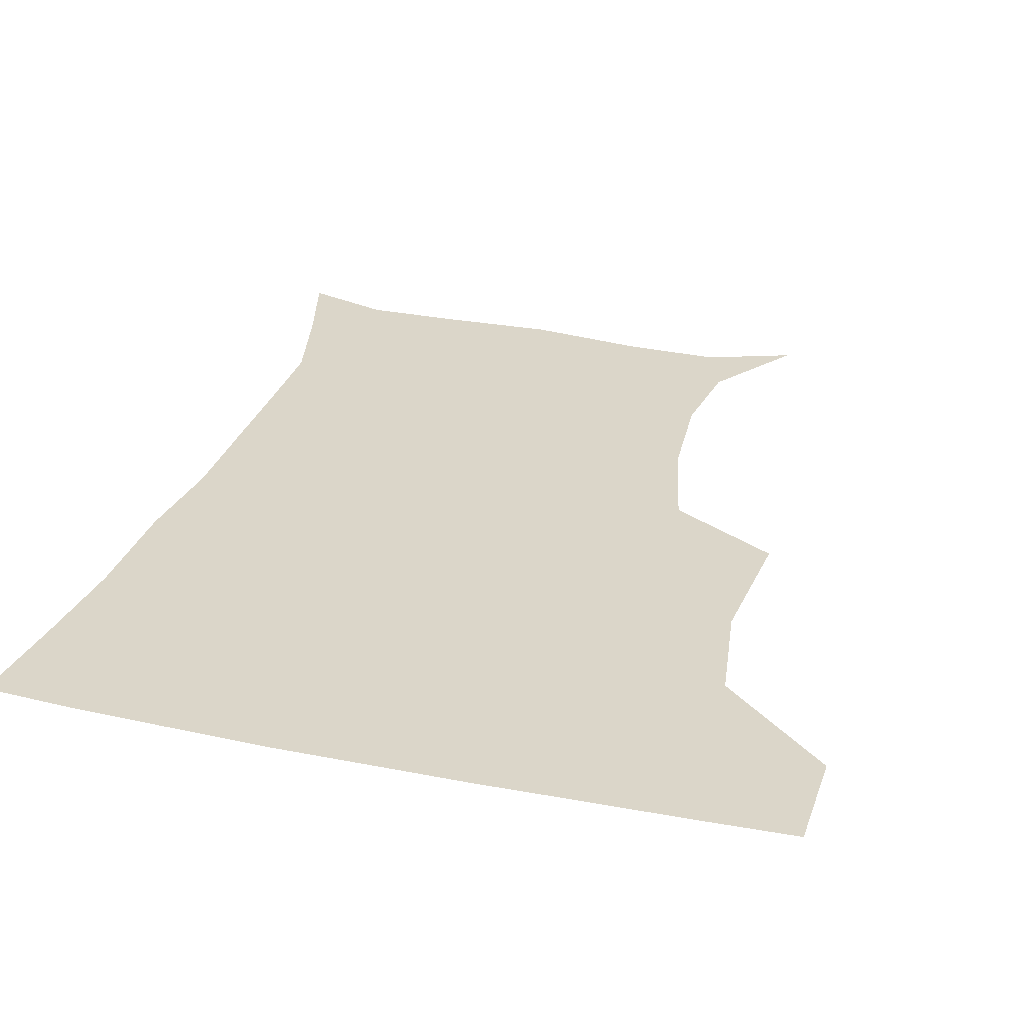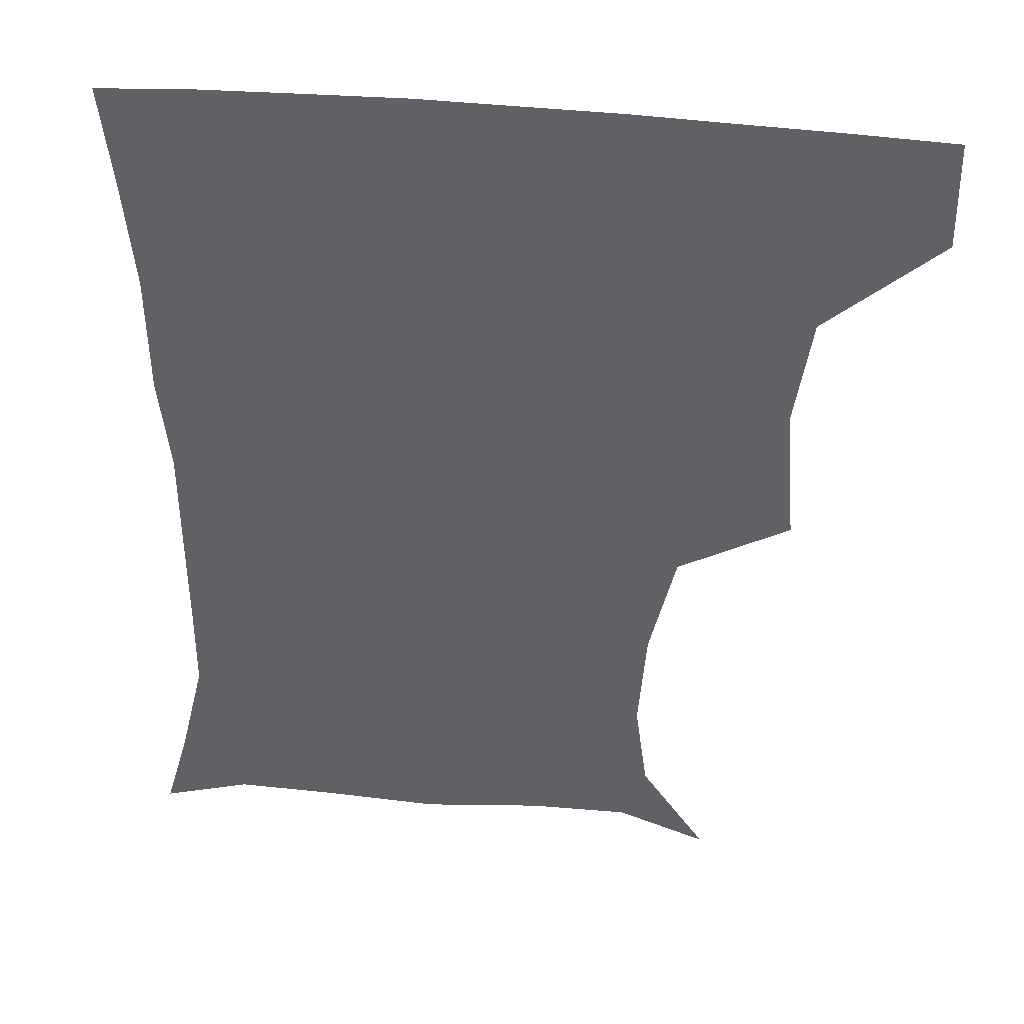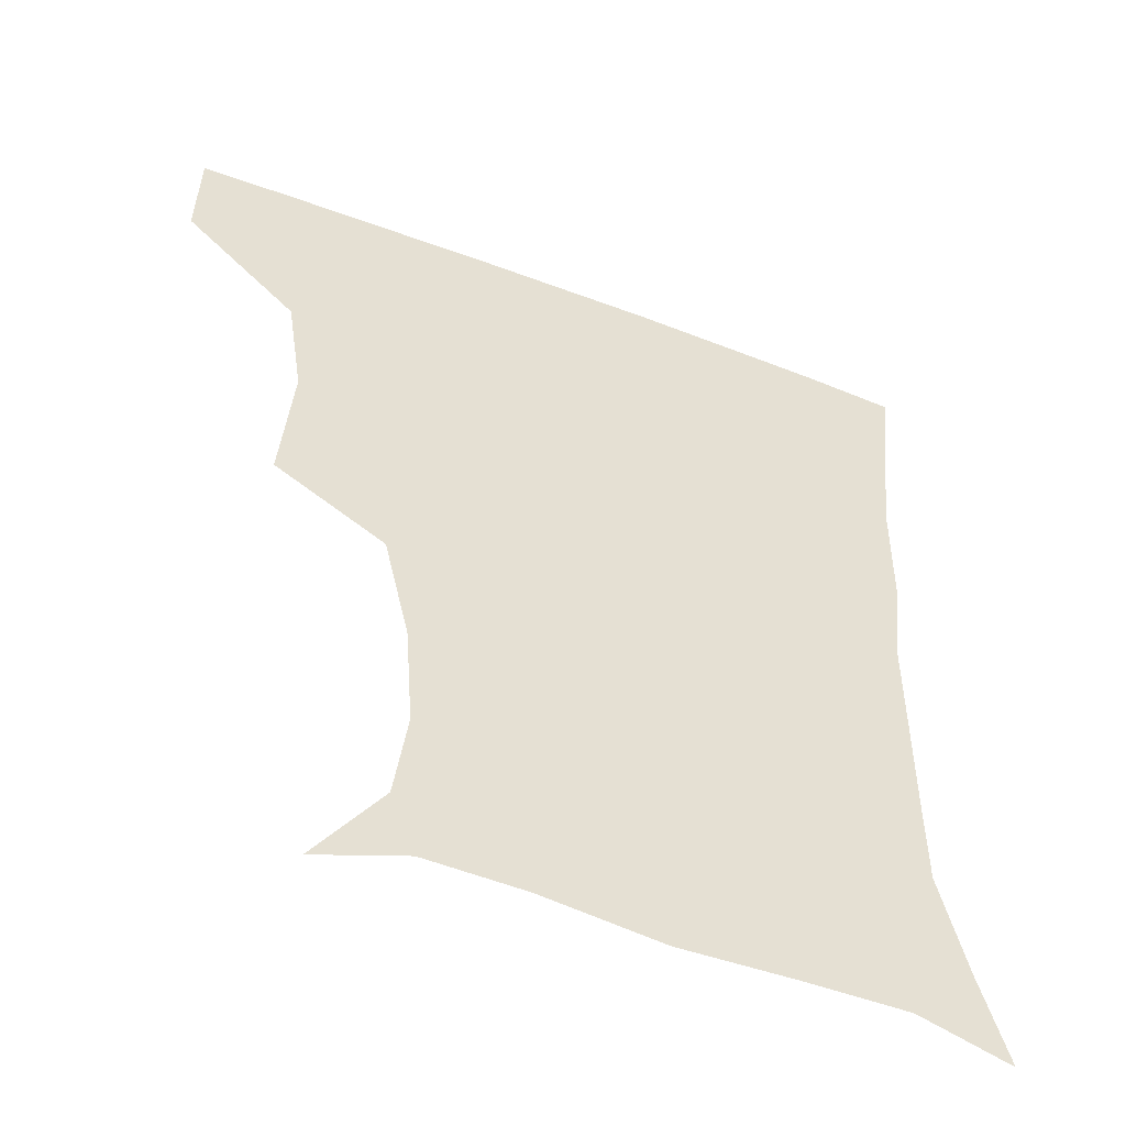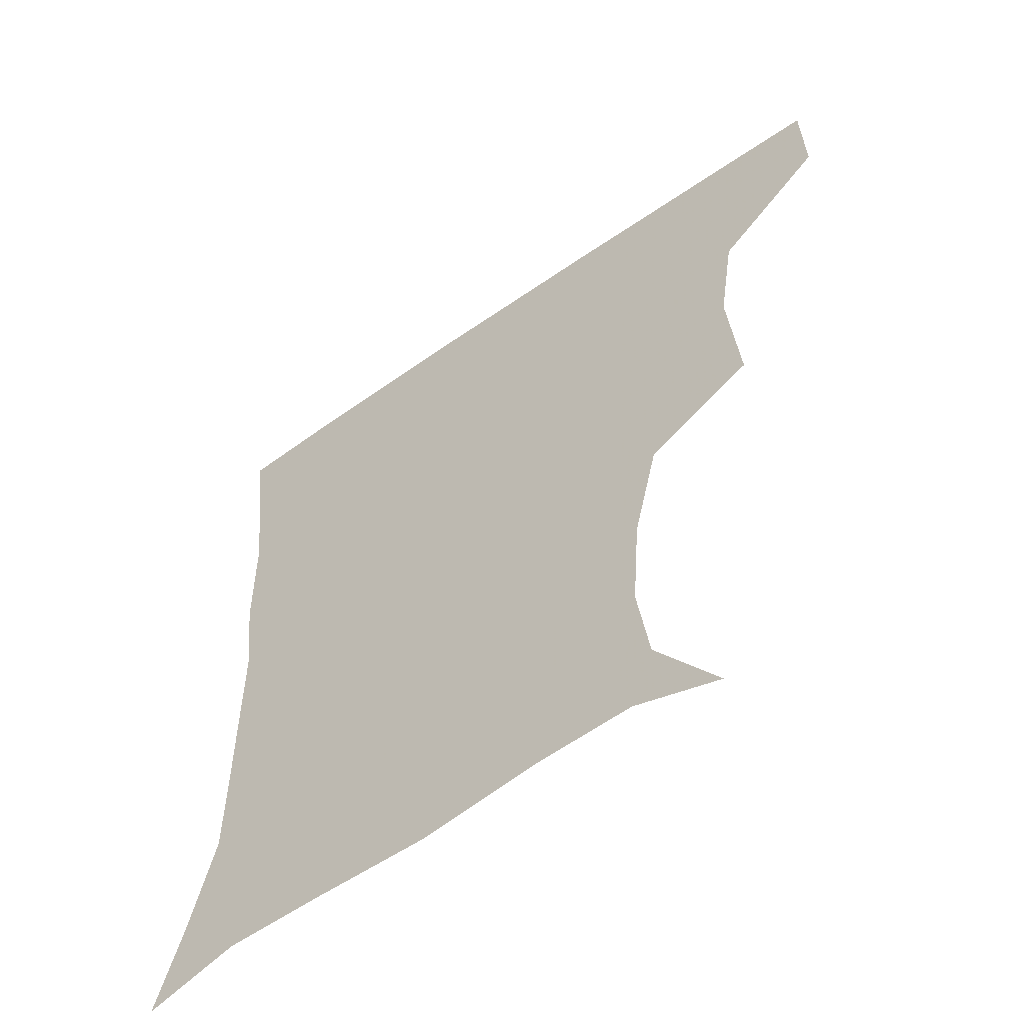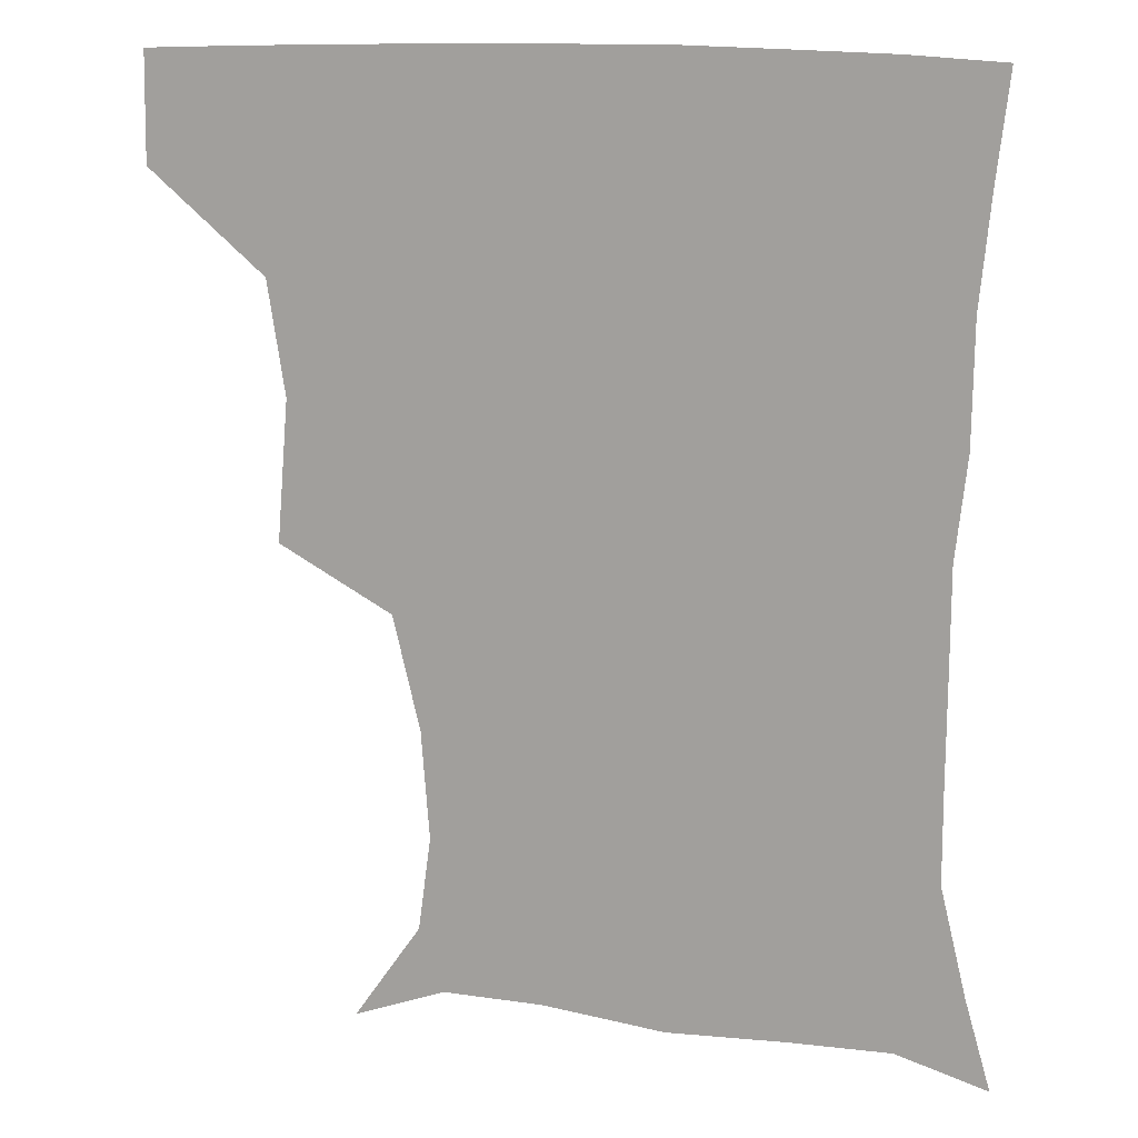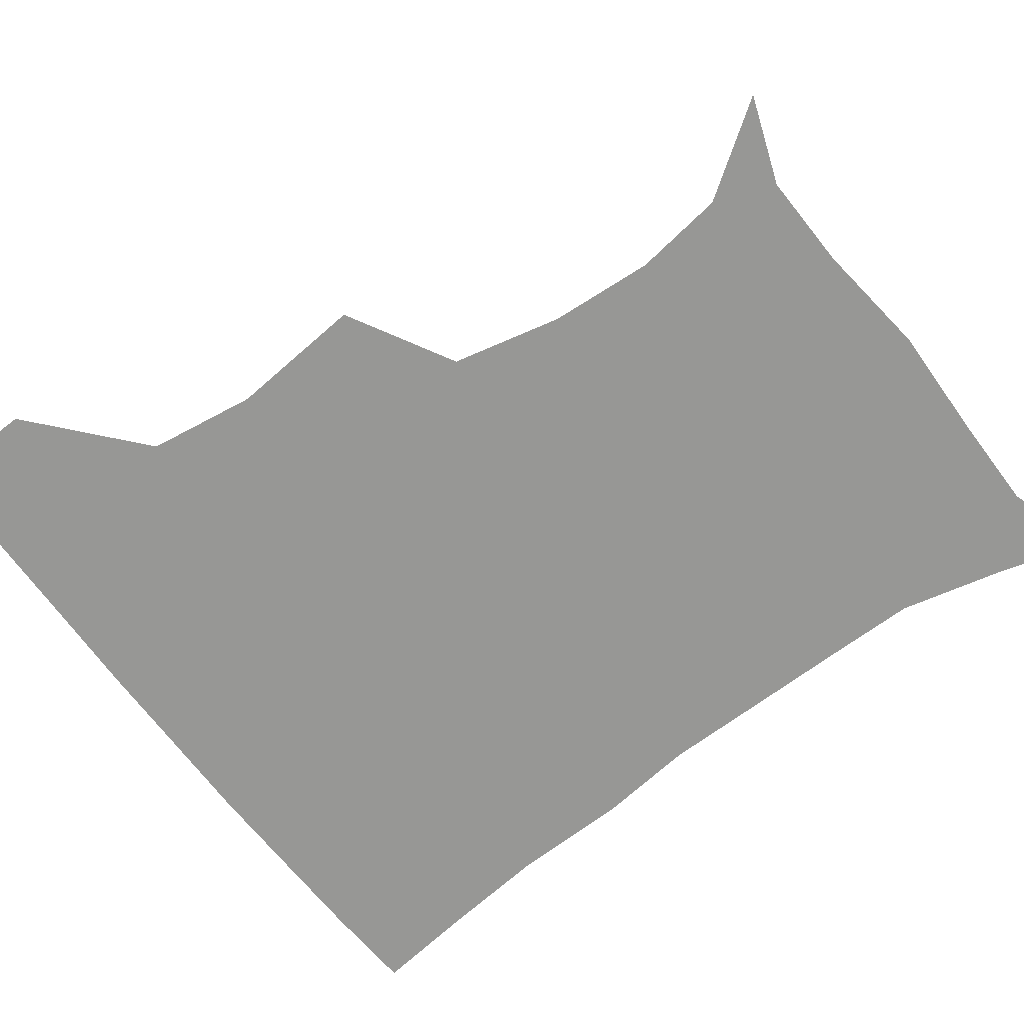
<metadata>
{"format":"obj","ext":"obj","renderer":"f3d","projection":"perspective","resolution":1024,"background":"white","views":[{"elev":30.1,"azim":-163.5,"up":"+Z"},{"elev":40.2,"azim":-172.6,"up":"+Y"},{"elev":-51.7,"azim":-22.4,"up":"+Y"},{"elev":-58.2,"azim":-144.0,"up":"+Y"},{"elev":14.4,"azim":14.5,"up":"+Y"},{"elev":-68.1,"azim":-53.1,"up":"+Z"}]}
</metadata>
<code>
v 451.4 387.7 0
v 452 419.9 0
v 487.4 282 0
v 490.8 324 0
v 485.7 357.8 0
v 484 390.7 0
v 482.3 421 0
v 507.5 139.8 0
v 527.4 168.7 0
v 531.2 196.8 0
v 528.8 229.2 0
v 520.9 263.2 0
v 518.9 301.7 0
v 517.7 333.8 0
v 515.7 363.7 0
v 513.7 392.1 0
v 512.2 421.6 0
v 534.7 149.7 0
v 551.5 181.8 0
v 552.9 212.4 0
v 550.4 243.6 0
v 547 273.8 0
v 545.4 304.6 0
v 545.1 337.2 0
v 544.1 364.8 0
v 543.7 392.9 0
v 541.7 422.4 0
v 564.5 148.9 0
v 575.6 183.9 0
v 576.3 219.2 0
v 574.9 248.9 0
v 573.8 278.6 0
v 573.4 310.4 0
v 573 338.7 0
v 573.5 366.9 0
v 572.6 393.4 0
v 571.1 422.5 0
v 601 144.4 0
v 602 187.2 0
v 601.6 217.2 0
v 599.6 248.3 0
v 599.2 281.7 0
v 599.7 311.2 0
v 600.5 339.7 0
v 601.1 366.9 0
v 601.4 393.7 0
v 600.2 422.7 0
v 636.6 145.4 0
v 628 185.1 0
v 625.1 220.8 0
v 624.7 251 0
v 625 279.7 0
v 626 308.1 0
v 626.6 338.9 0
v 628.6 366.6 0
v 630.4 394.1 0
v 631.2 421.9 0
v 666.6 145.5 0
v 654.5 181.8 0
v 649.3 215.1 0
v 649.1 244.7 0
v 649.3 274.9 0
v 650.7 304.5 0
v 653.8 332.3 0
v 655.5 363.6 0
v 657.7 393.8 0
v 660.3 421.1 0
v 693.7 137.1 0
v 686 164.3 0
v 678.2 196.7 0
v 678 224.6 0
v 678.1 255.1 0
v 678.1 287.9 0
v 681.4 318.3 0
v 681.8 354.9 0
v 685 388.4 0
v 688.6 419.3 0
v 691 451 0
f 5 6 1
f 1 6 2
f 6 7 2
f 12 13 3
f 3 13 4
f 13 14 4
f 4 14 5
f 14 15 5
f 5 15 6
f 15 16 6
f 6 16 7
f 16 17 7
f 8 18 9
f 18 19 9
f 9 19 10
f 19 20 10
f 10 20 11
f 20 21 11
f 11 21 12
f 21 22 12
f 12 22 13
f 22 23 13
f 13 23 14
f 23 24 14
f 14 24 15
f 24 25 15
f 15 25 16
f 25 26 16
f 16 26 17
f 26 27 17
f 18 28 19
f 28 29 19
f 19 29 20
f 29 30 20
f 20 30 21
f 30 31 21
f 21 31 22
f 31 32 22
f 22 32 23
f 32 33 23
f 23 33 24
f 33 34 24
f 24 34 25
f 34 35 25
f 25 35 26
f 35 36 26
f 26 36 27
f 36 37 27
f 28 38 29
f 38 39 29
f 29 39 30
f 39 40 30
f 30 40 31
f 40 41 31
f 31 41 32
f 41 42 32
f 32 42 33
f 42 43 33
f 33 43 34
f 43 44 34
f 34 44 35
f 44 45 35
f 35 45 36
f 45 46 36
f 36 46 37
f 46 47 37
f 38 48 39
f 48 49 39
f 39 49 40
f 49 50 40
f 40 50 41
f 50 51 41
f 41 51 42
f 51 52 42
f 42 52 43
f 52 53 43
f 43 53 44
f 53 54 44
f 44 54 45
f 54 55 45
f 45 55 46
f 55 56 46
f 46 56 47
f 56 57 47
f 48 58 49
f 58 59 49
f 49 59 50
f 59 60 50
f 50 60 51
f 60 61 51
f 51 61 52
f 61 62 52
f 52 62 53
f 62 63 53
f 53 63 54
f 63 64 54
f 54 64 55
f 64 65 55
f 55 65 56
f 65 66 56
f 56 66 57
f 66 67 57
f 58 68 59
f 68 69 59
f 59 69 60
f 69 70 60
f 60 70 61
f 70 71 61
f 61 71 62
f 71 72 62
f 62 72 63
f 72 73 63
f 63 73 64
f 73 74 64
f 64 74 65
f 74 75 65
f 65 75 66
f 75 76 66
f 66 76 67
f 76 77 67

</code>
